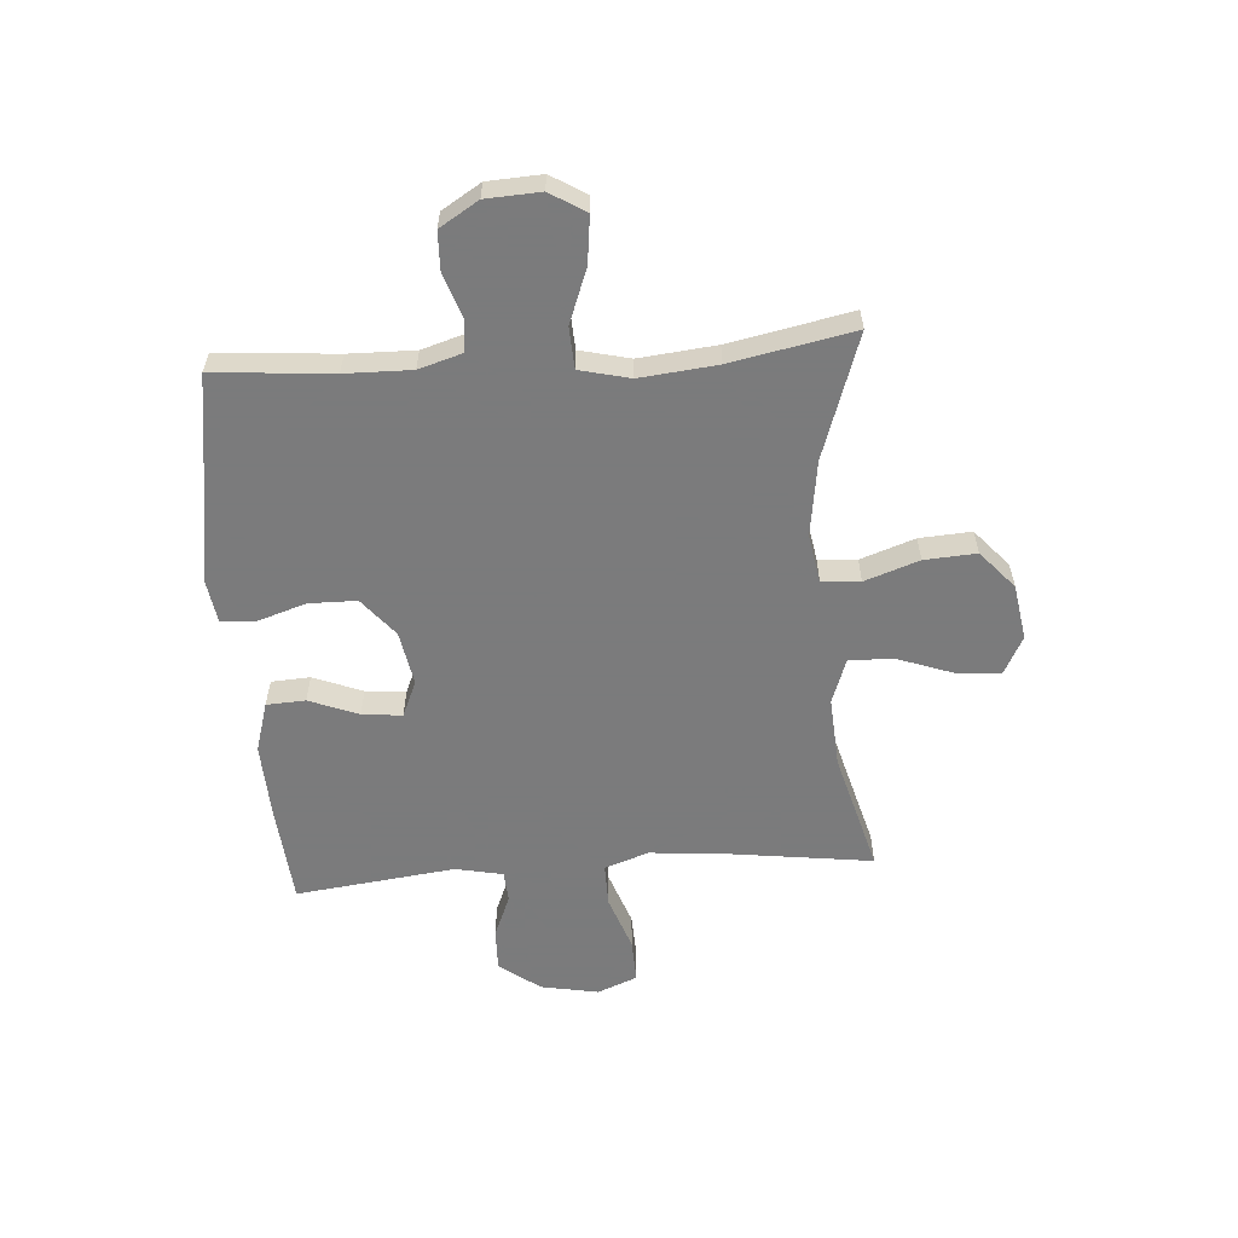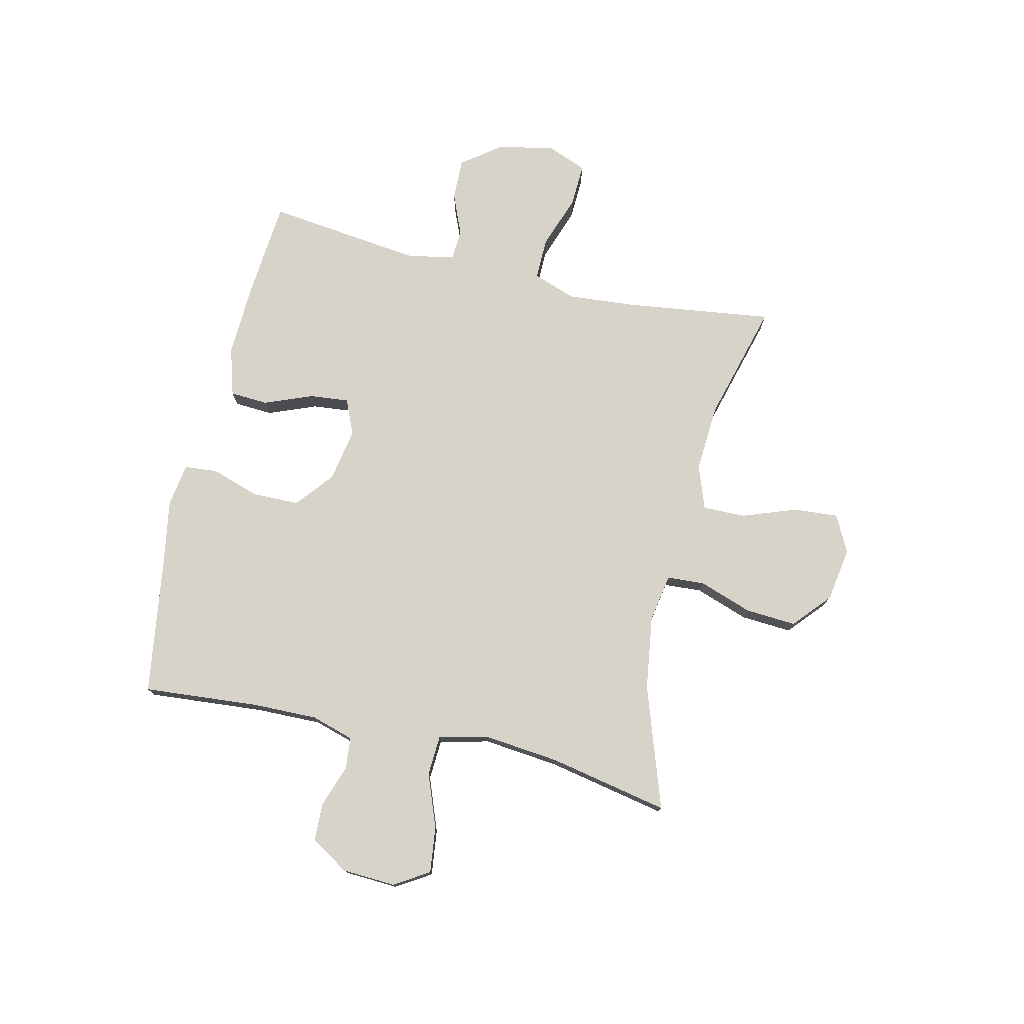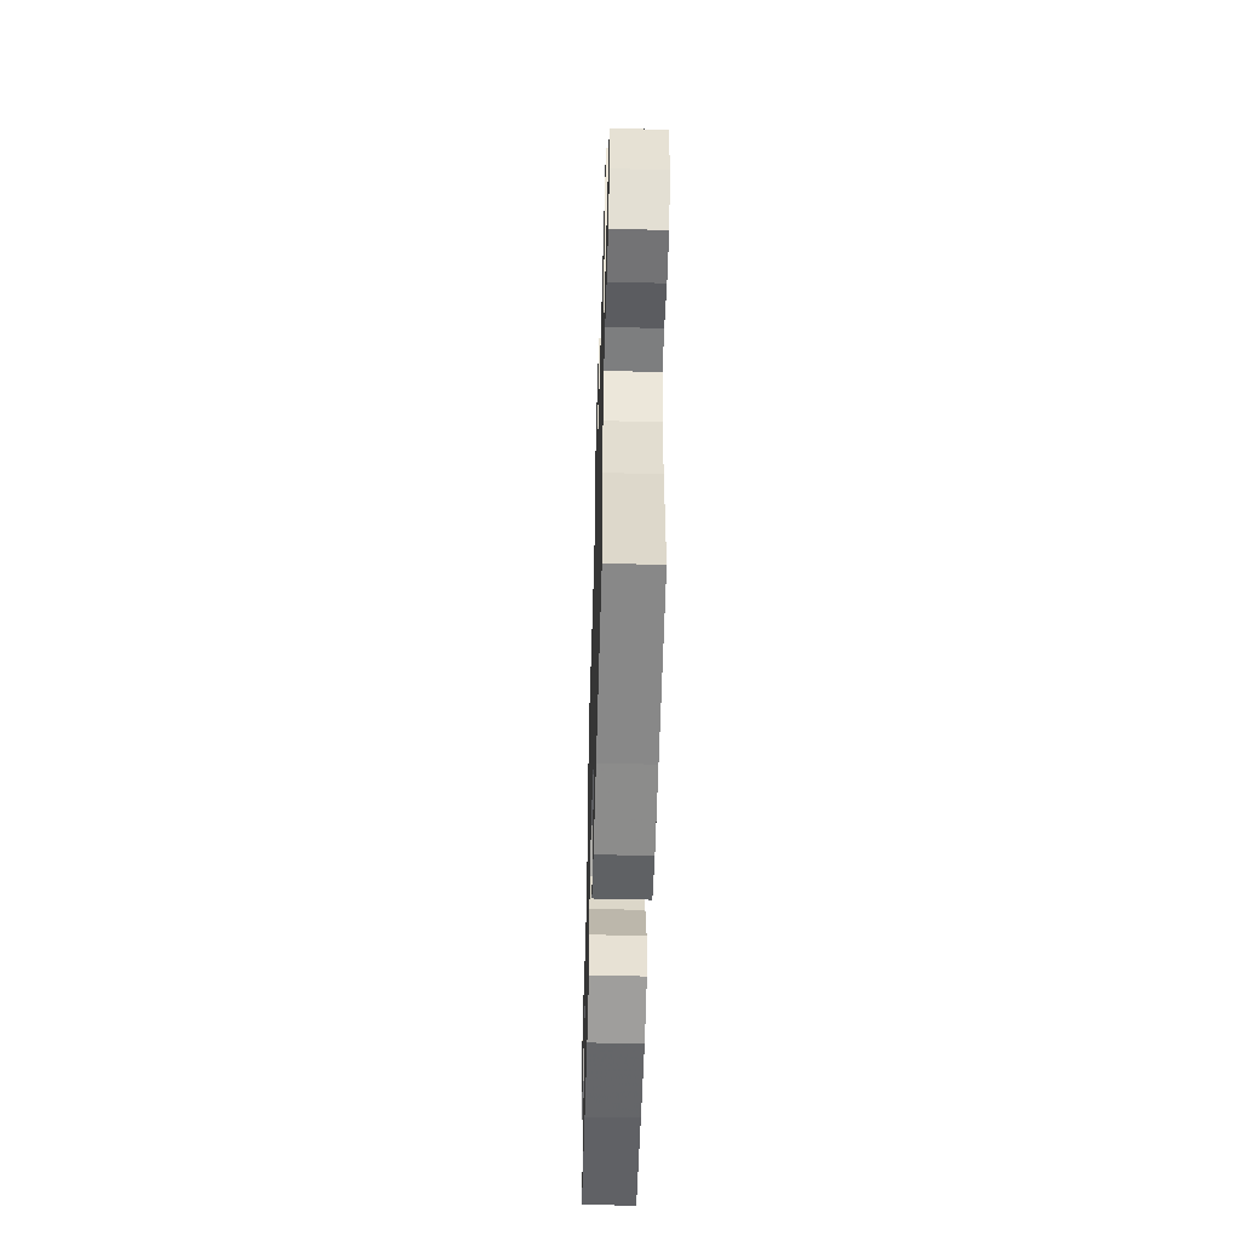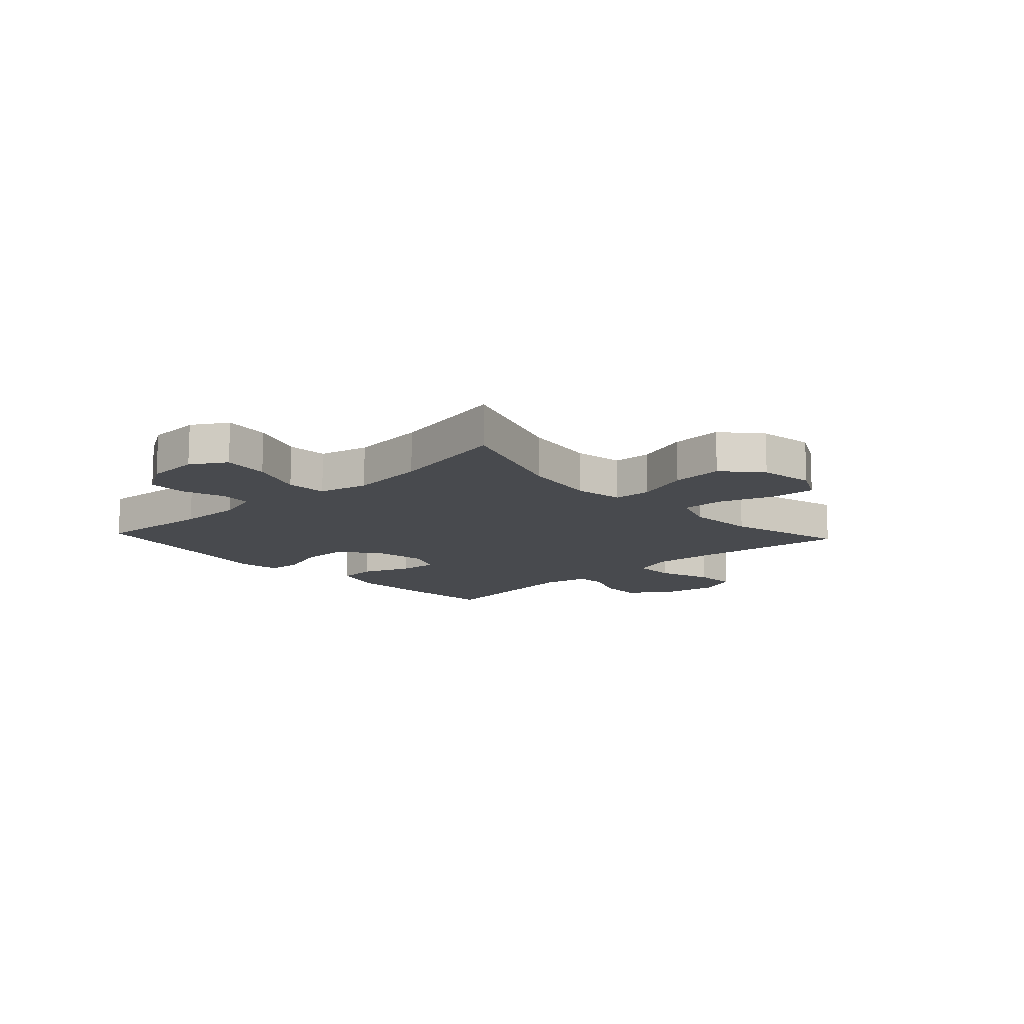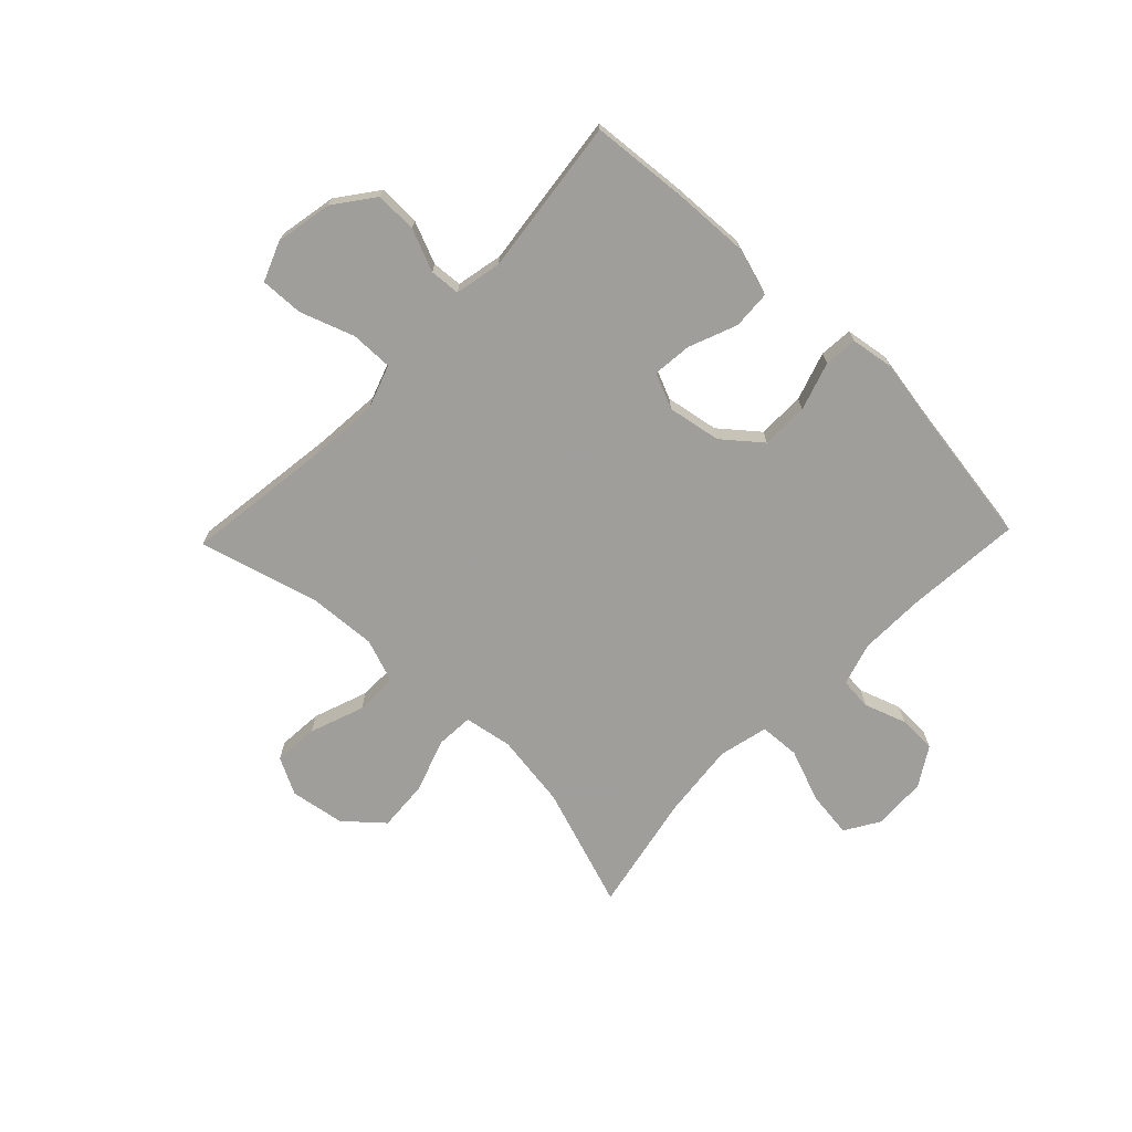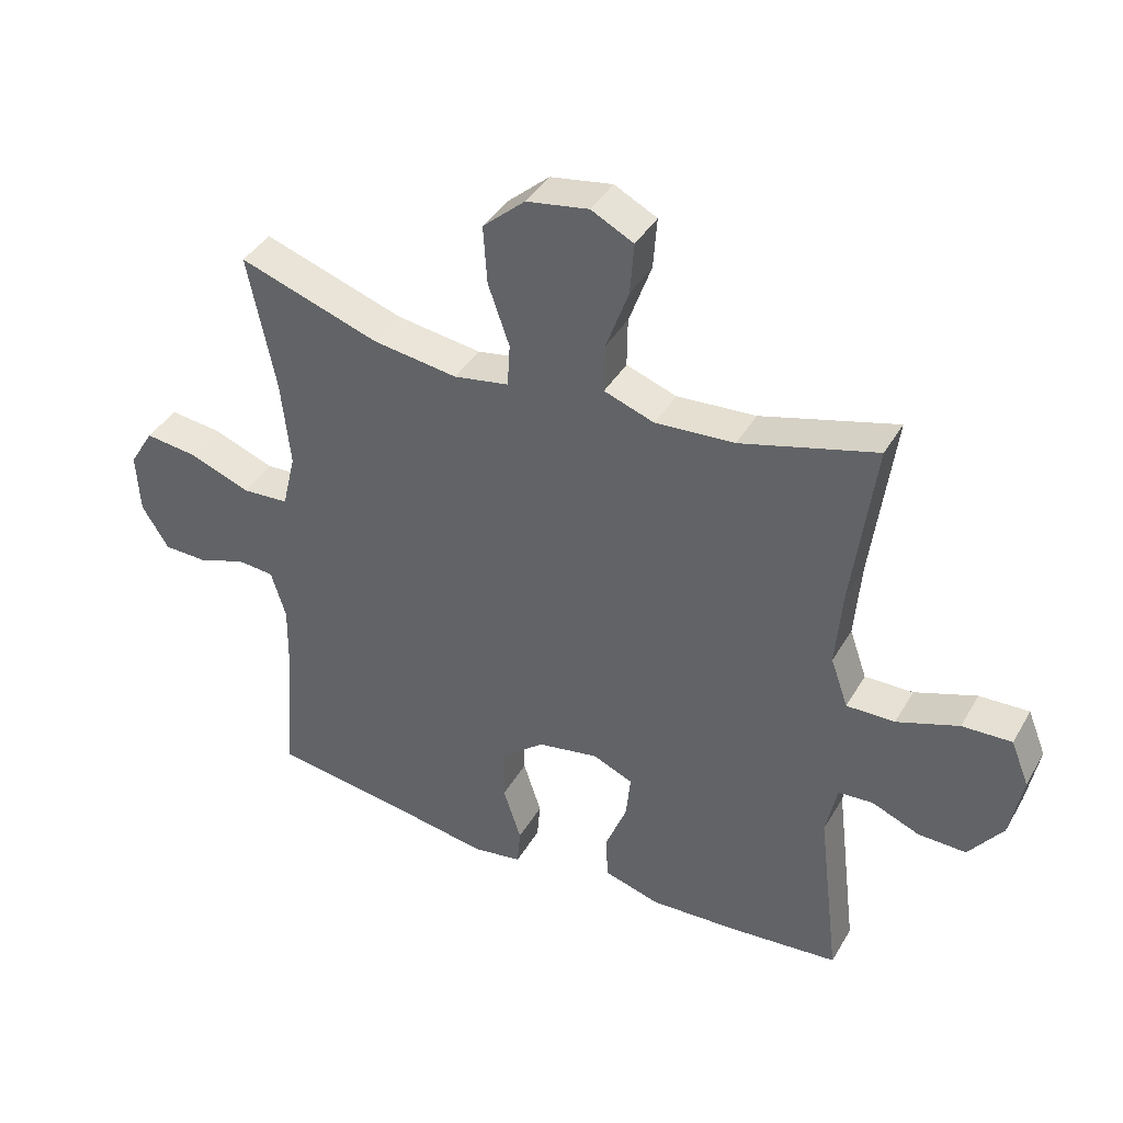
<metadata>
{"format":"obj","ext":"obj","renderer":"f3d","projection":"perspective","resolution":1024,"background":"white","views":[{"elev":-58.4,"azim":-85.9,"up":"+Y"},{"elev":76.2,"azim":-77.0,"up":"+Y"},{"elev":-54.3,"azim":-91.7,"up":"+Z"},{"elev":-12.9,"azim":-47.1,"up":"+Y"},{"elev":-70.8,"azim":136.1,"up":"+Y"},{"elev":39.9,"azim":27.5,"up":"+Z"}]}
</metadata>
<code>
v 0.5 0.07 0.5
v 0.465 0.07 0.235
v 0.455 0.07 0.114
v 0.482 0.07 0.037
v 0.557 0.07 0.038
v 0.653 0.07 0.072
v 0.73 0.07 0.075
v 0.758 0.07 0.005
v 0.739 0.07 -0.096
v 0.686 0.07 -0.167
v 0.612 0.07 -0.165
v 0.537 0.07 -0.134
v 0.483 0.07 -0.138
v 0.466 0.07 -0.221
v 0.5 0.07 -0.5
v 0.326 0.07 -0.515
v 0.193 0.07 -0.521
v 0.106 0.07 -0.495
v 0.102 0.07 -0.427
v 0.136 0.07 -0.341
v 0.143 0.07 -0.271
v 0.08 0.07 -0.244
v -0.015 0.07 -0.261
v -0.082 0.07 -0.316
v -0.083 0.07 -0.4
v -0.055 0.07 -0.486
v -0.06 0.07 -0.545
v -0.137 0.07 -0.557
v -0.254 0.07 -0.537
v -0.5 0.07 -0.5
v -0.483 0.07 -0.293
v -0.481 0.07 -0.177
v -0.504 0.07 -0.101
v -0.561 0.07 -0.096
v -0.636 0.07 -0.122
v -0.704 0.07 -0.12
v -0.746 0.07 -0.052
v -0.751 0.07 0.043
v -0.713 0.07 0.105
v -0.631 0.07 0.095
v -0.536 0.07 0.059
v -0.464 0.07 0.063
v -0.443 0.07 0.151
v -0.457 0.07 0.286
v -0.5 0.07 0.5
v -0.282 0.07 0.426
v -0.15 0.07 0.407
v -0.064 0.07 0.422
v -0.06 0.07 0.489
v -0.093 0.07 0.584
v -0.099 0.07 0.675
v -0.033 0.07 0.733
v 0.064 0.07 0.749
v 0.13 0.07 0.715
v 0.124 0.07 0.635
v 0.089 0.07 0.538
v 0.088 0.07 0.462
v 0.166 0.07 0.434
v 0.289 0.07 0.442
v 0.5 0 0.5
v 0.465 0 0.235
v 0.455 0 0.114
v 0.482 0 0.037
v 0.557 0 0.038
v 0.653 0 0.072
v 0.73 0 0.075
v 0.758 0 0.005
v 0.739 0 -0.096
v 0.686 0 -0.167
v 0.612 0 -0.165
v 0.537 0 -0.134
v 0.483 0 -0.138
v 0.466 0 -0.221
v 0.5 0 -0.5
v 0.326 0 -0.515
v 0.193 0 -0.521
v 0.106 0 -0.495
v 0.102 0 -0.427
v 0.136 0 -0.341
v 0.143 0 -0.271
v 0.08 0 -0.244
v -0.015 0 -0.261
v -0.082 0 -0.316
v -0.083 0 -0.4
v -0.055 0 -0.486
v -0.06 0 -0.545
v -0.137 0 -0.557
v -0.254 0 -0.537
v -0.5 0 -0.5
v -0.483 0 -0.293
v -0.481 0 -0.177
v -0.504 0 -0.101
v -0.561 0 -0.096
v -0.636 0 -0.122
v -0.704 0 -0.12
v -0.746 0 -0.052
v -0.751 0 0.043
v -0.713 0 0.105
v -0.631 0 0.095
v -0.536 0 0.059
v -0.464 0 0.063
v -0.443 0 0.151
v -0.457 0 0.286
v -0.5 0 0.5
v -0.282 0 0.426
v -0.15 0 0.407
v -0.064 0 0.422
v -0.06 0 0.489
v -0.093 0 0.584
v -0.099 0 0.675
v -0.033 0 0.733
v 0.064 0 0.749
v 0.13 0 0.715
v 0.124 0 0.635
v 0.089 0 0.538
v 0.088 0 0.462
v 0.166 0 0.434
v 0.289 0 0.442
f 53 54 55 56
f 53 56 57
f 52 53 57
f 49 50 51 52
f 48 49 52 57
f 44 45 46
f 43 44 46 47
f 42 43 47 48
f 38 39 40 41
f 38 41 42
f 37 38 42
f 34 35 36 37
f 33 34 37 42
f 32 33 42 48
f 29 30 31
f 25 26 27 28
f 24 25 28 29
f 17 18 19 20
f 17 20 21
f 14 15 16 17
f 13 14 17 21
f 9 10 11 12
f 9 12 13
f 8 9 13
f 5 6 7 8
f 4 5 8 13
f 3 4 13 21
f 59 1 2
f 58 59 2 3
f 24 29 31 32
f 23 24 32 48
f 22 23 48 57
f 22 57 58
f 3 21 22 58
f 115 114 113 112
f 116 115 112
f 116 112 111
f 111 110 109 108
f 116 111 108 107
f 105 104 103
f 106 105 103 102
f 107 106 102 101
f 100 99 98 97
f 101 100 97
f 101 97 96
f 96 95 94 93
f 101 96 93 92
f 107 101 92 91
f 90 89 88
f 87 86 85 84
f 88 87 84 83
f 79 78 77 76
f 80 79 76
f 76 75 74 73
f 80 76 73 72
f 71 70 69 68
f 72 71 68
f 72 68 67
f 67 66 65 64
f 72 67 64 63
f 80 72 63 62
f 61 60 118
f 62 61 118 117
f 91 90 88 83
f 107 91 83 82
f 116 107 82 81
f 117 116 81
f 117 81 80 62
f 1 60 61 2
f 2 61 62 3
f 3 62 63 4
f 4 63 64 5
f 5 64 65 6
f 6 65 66 7
f 7 66 67 8
f 8 67 68 9
f 9 68 69 10
f 10 69 70 11
f 11 70 71 12
f 12 71 72 13
f 13 72 73 14
f 14 73 74 15
f 15 74 75 16
f 16 75 76 17
f 17 76 77 18
f 18 77 78 19
f 19 78 79 20
f 20 79 80 21
f 21 80 81 22
f 22 81 82 23
f 23 82 83 24
f 24 83 84 25
f 25 84 85 26
f 26 85 86 27
f 27 86 87 28
f 28 87 88 29
f 29 88 89 30
f 30 89 90 31
f 31 90 91 32
f 32 91 92 33
f 33 92 93 34
f 34 93 94 35
f 35 94 95 36
f 36 95 96 37
f 37 96 97 38
f 38 97 98 39
f 39 98 99 40
f 40 99 100 41
f 41 100 101 42
f 42 101 102 43
f 43 102 103 44
f 44 103 104 45
f 45 104 105 46
f 46 105 106 47
f 47 106 107 48
f 48 107 108 49
f 49 108 109 50
f 50 109 110 51
f 51 110 111 52
f 52 111 112 53
f 53 112 113 54
f 54 113 114 55
f 55 114 115 56
f 56 115 116 57
f 57 116 117 58
f 58 117 118 59
f 59 118 60 1

</code>
